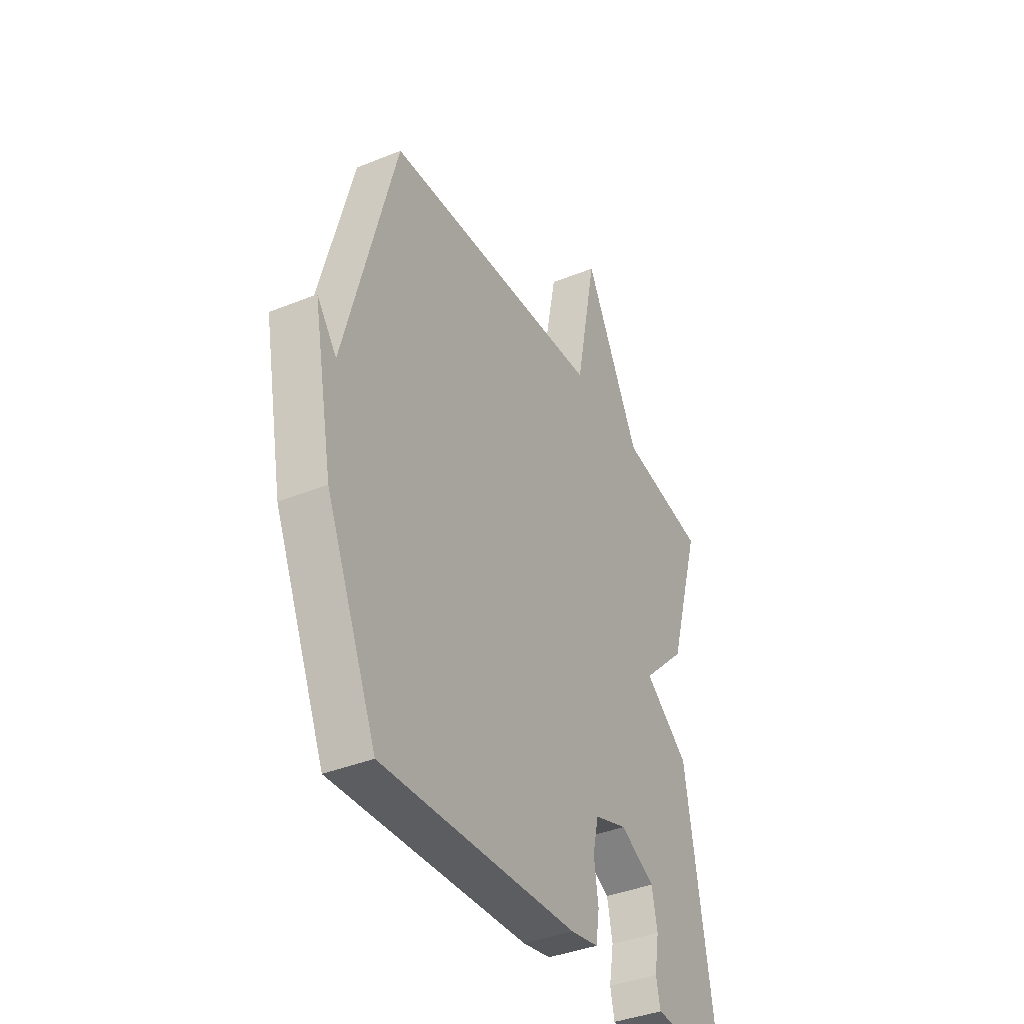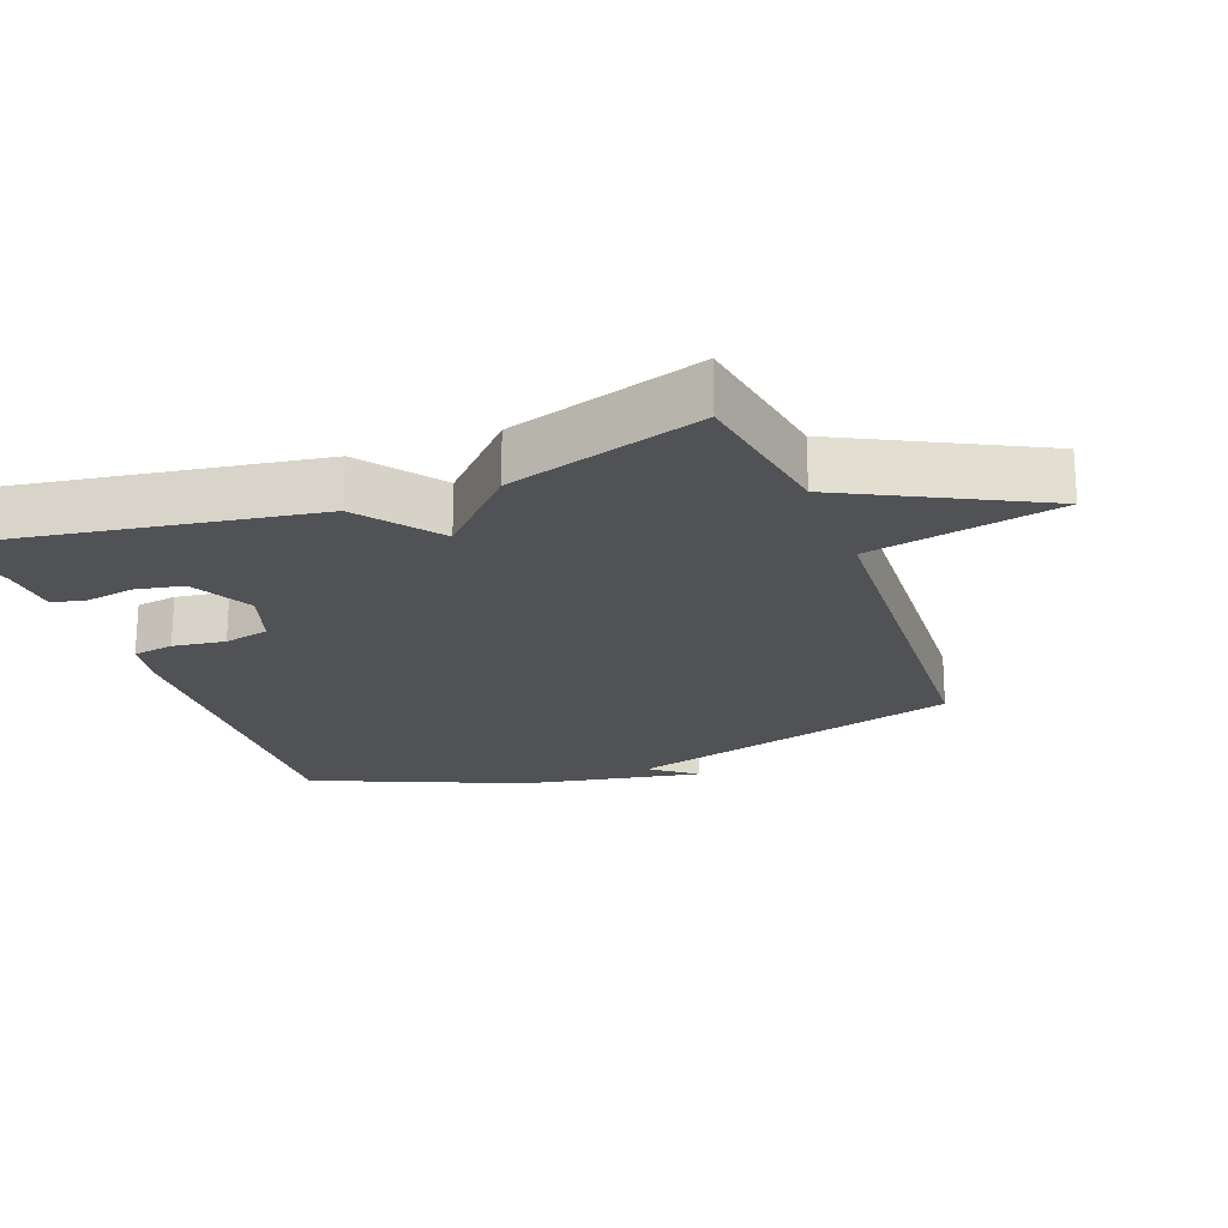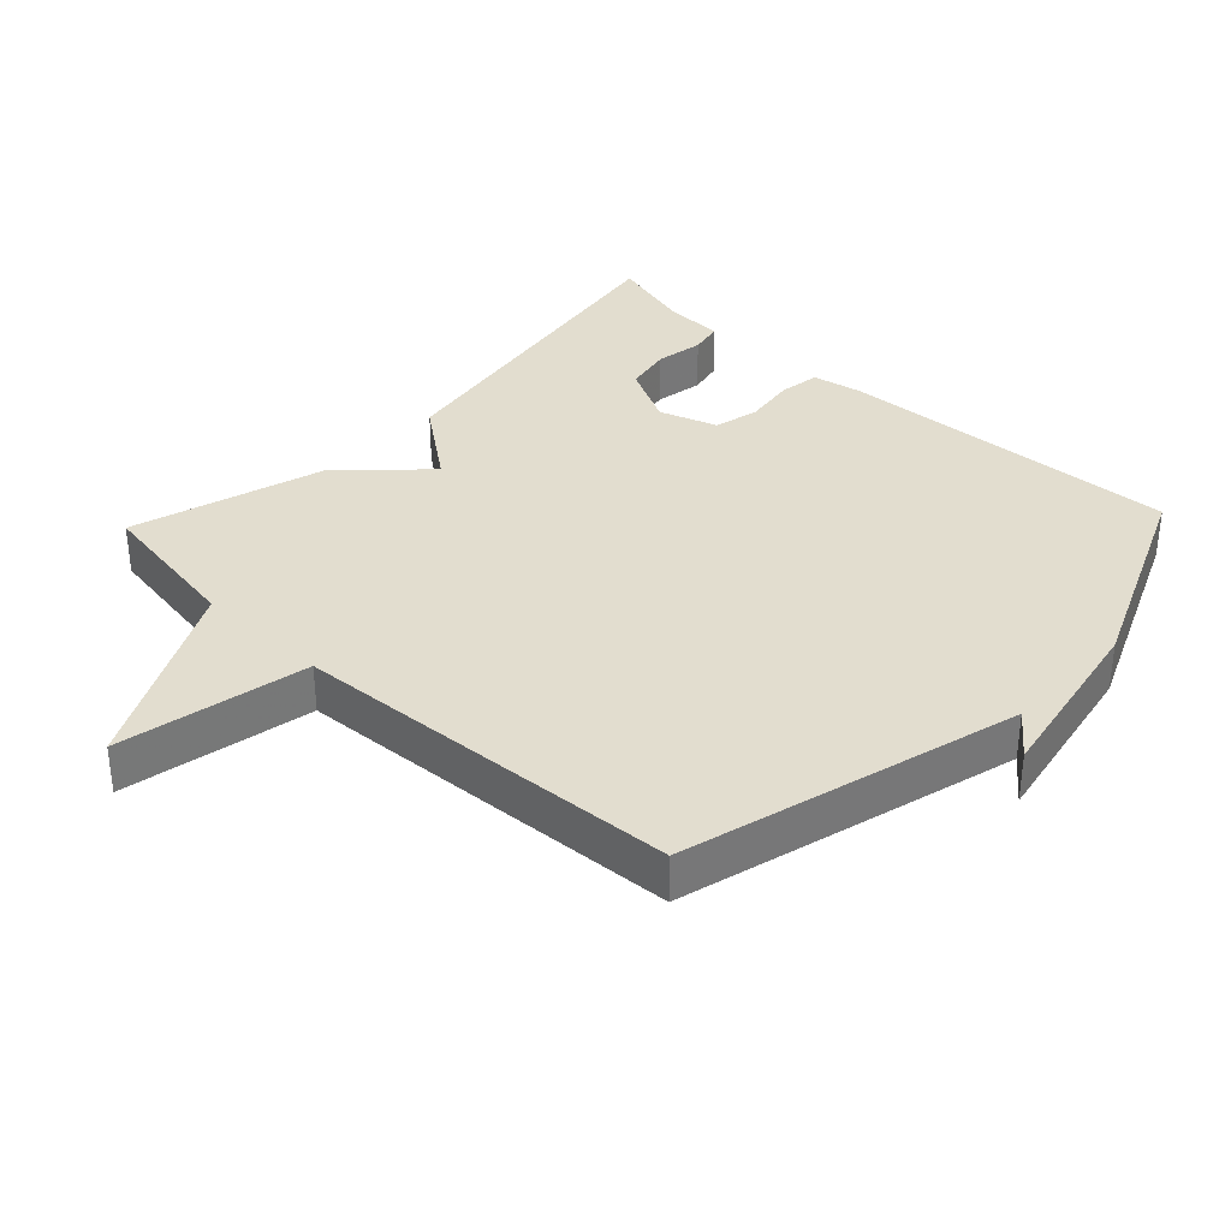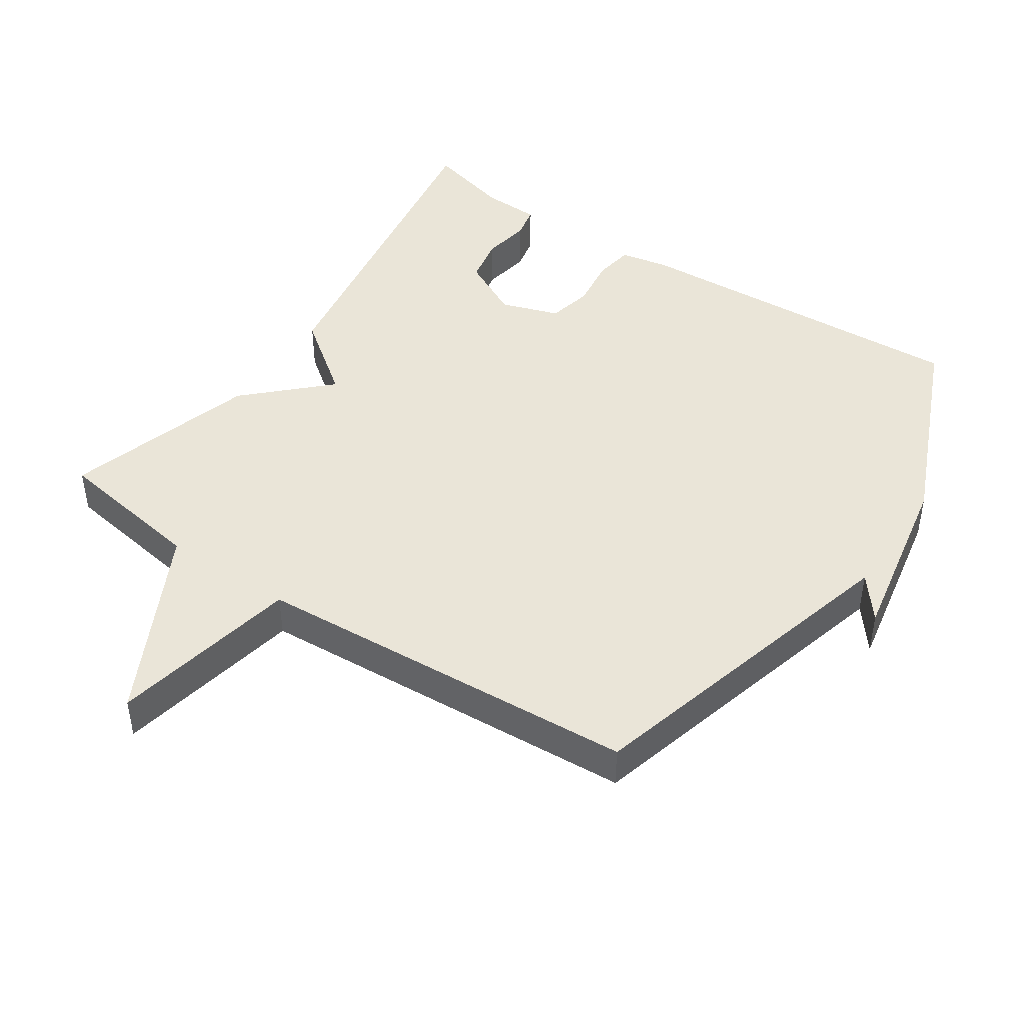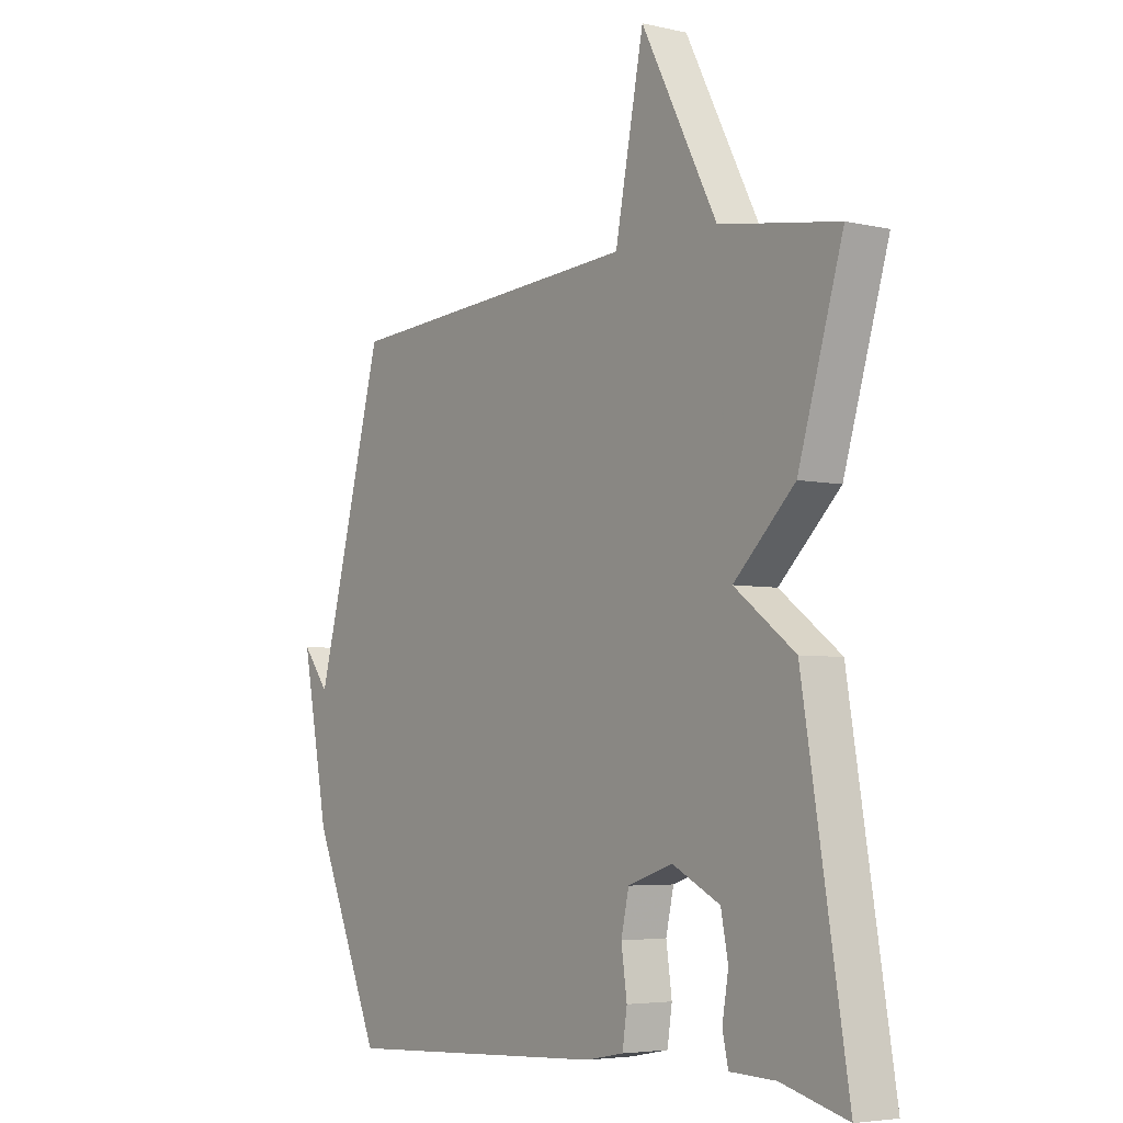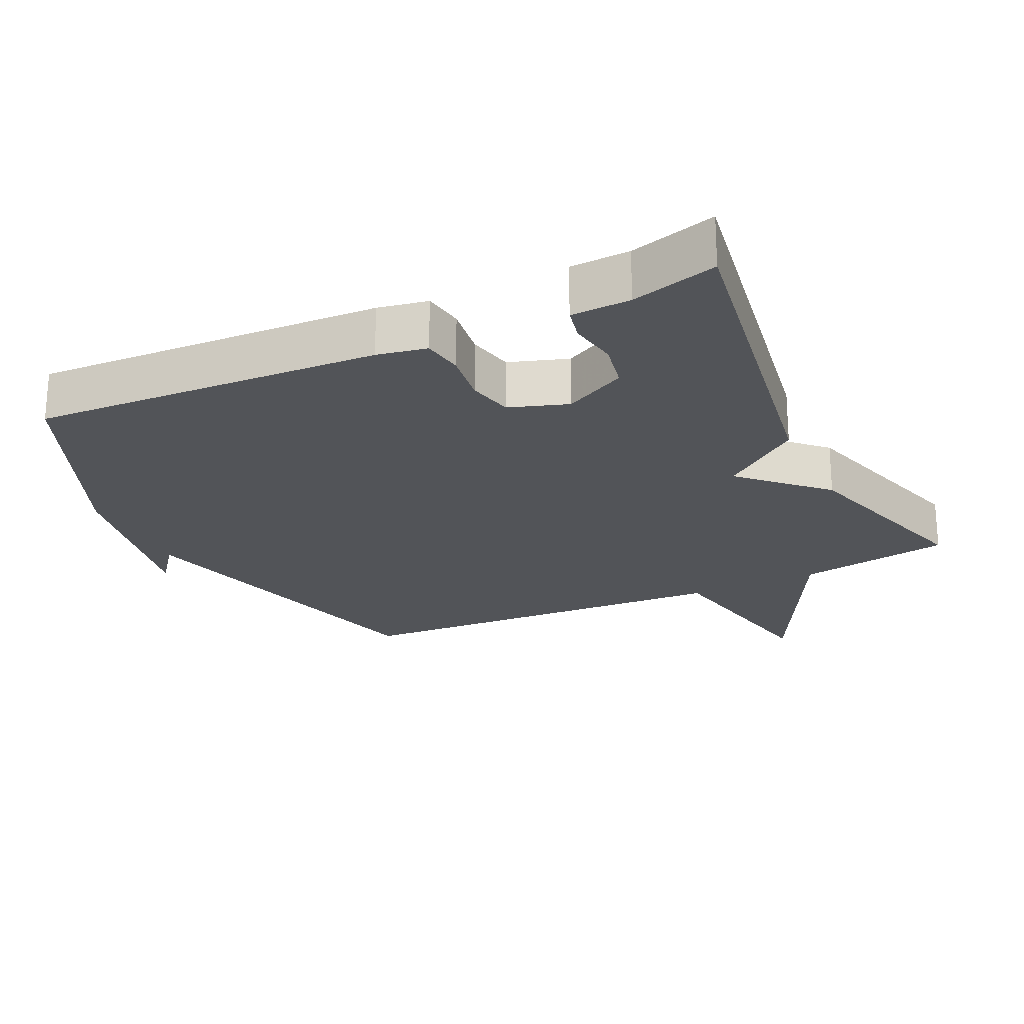
<metadata>
{"format":"obj","ext":"obj","renderer":"f3d","projection":"perspective","resolution":1024,"background":"white","views":[{"elev":-38.4,"azim":117.2,"up":"+Z"},{"elev":-21.2,"azim":-69.0,"up":"+Y"},{"elev":34.9,"azim":43.4,"up":"+Y"},{"elev":44.9,"azim":34.0,"up":"+Y"},{"elev":-4.8,"azim":-125.9,"up":"+Z"},{"elev":-22.9,"azim":-154.4,"up":"+Y"}]}
</metadata>
<code>
v -0.5 0.07 0.5
v -0.274 0.07 0.536
v -0.129 0.07 0.816
v -0.074 0.07 0.536
v 0.5 0.07 0.5
v 0.632 0.07 0.005
v 0.683 0.07 0.07
v 0.632 0.07 -0.195
v 0.5 0.07 -0.5
v -0.011 0.07 -0.473
v -0.084 0.07 -0.459
v -0.093 0.07 -0.399
v -0.082 0.07 -0.322
v -0.097 0.07 -0.255
v -0.183 0.07 -0.226
v -0.274 0.07 -0.272
v -0.288 0.07 -0.342
v -0.276 0.07 -0.413
v -0.287 0.07 -0.463
v -0.374 0.07 -0.466
v -0.5 0.07 -0.5
v -0.415 0.07 0.015
v -0.299 0.07 0.102
v -0.415 0.07 0.215
v -0.5 0 0.5
v -0.274 0 0.536
v -0.129 0 0.816
v -0.074 0 0.536
v 0.5 0 0.5
v 0.632 0 0.005
v 0.683 0 0.07
v 0.632 0 -0.195
v 0.5 0 -0.5
v -0.011 0 -0.473
v -0.084 0 -0.459
v -0.093 0 -0.399
v -0.082 0 -0.322
v -0.097 0 -0.255
v -0.183 0 -0.226
v -0.274 0 -0.272
v -0.288 0 -0.342
v -0.276 0 -0.413
v -0.287 0 -0.463
v -0.374 0 -0.466
v -0.5 0 -0.5
v -0.415 0 0.015
v -0.299 0 0.102
v -0.415 0 0.215
f 23 24 1 2
f 20 21 22 23
f 19 20 23
f 17 18 19
f 17 19 23
f 23 2 3
f 17 23 3
f 16 17 3
f 11 12 13
f 10 11 13
f 9 10 13
f 8 9 13
f 8 13 14
f 6 7 8
f 8 14 15
f 6 8 15
f 5 6 15
f 4 5 15
f 3 4 15 16
f 26 25 48 47
f 47 46 45 44
f 47 44 43
f 43 42 41
f 47 43 41
f 27 26 47
f 27 47 41
f 27 41 40
f 37 36 35
f 37 35 34
f 37 34 33
f 37 33 32
f 38 37 32
f 32 31 30
f 39 38 32
f 39 32 30
f 39 30 29
f 39 29 28
f 40 39 28 27
f 1 25 26 2
f 2 26 27 3
f 3 27 28 4
f 4 28 29 5
f 5 29 30 6
f 6 30 31 7
f 7 31 32 8
f 8 32 33 9
f 9 33 34 10
f 10 34 35 11
f 11 35 36 12
f 12 36 37 13
f 13 37 38 14
f 14 38 39 15
f 15 39 40 16
f 16 40 41 17
f 17 41 42 18
f 18 42 43 19
f 19 43 44 20
f 20 44 45 21
f 21 45 46 22
f 22 46 47 23
f 23 47 48 24
f 24 48 25 1

</code>
